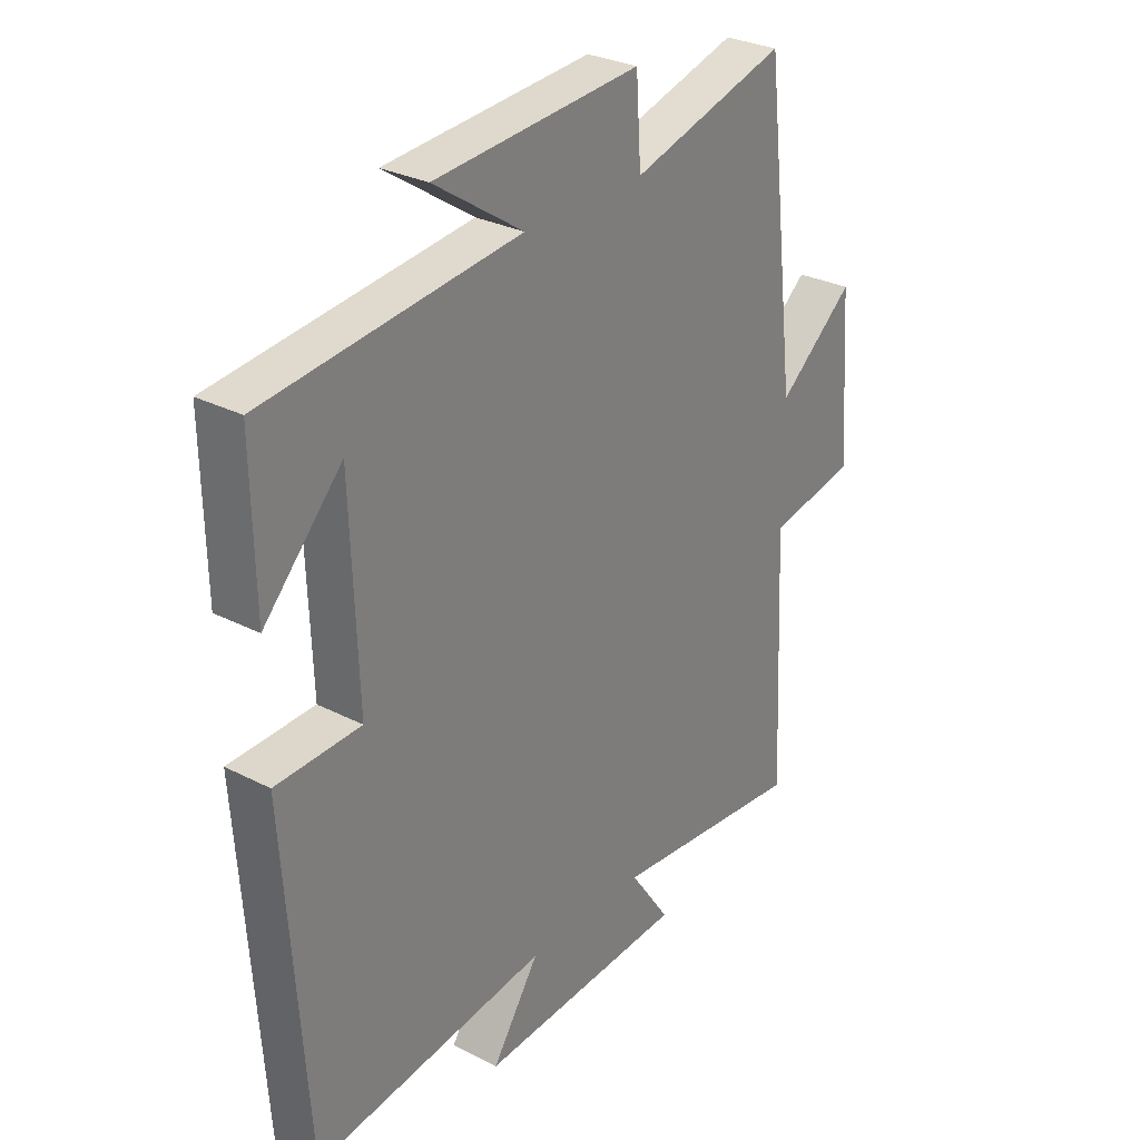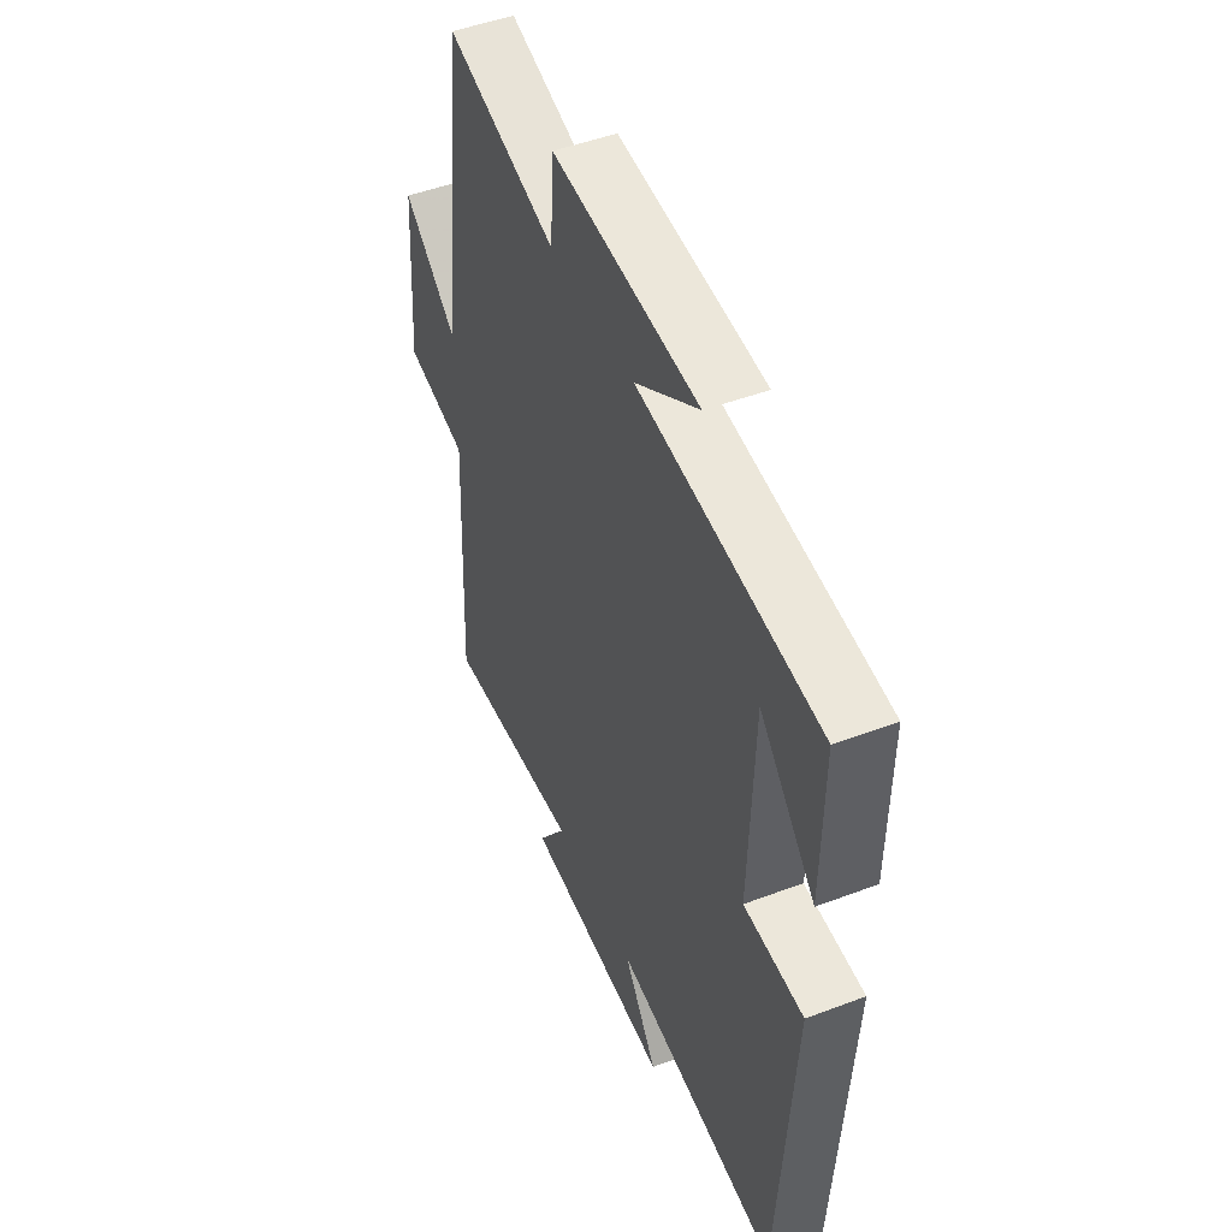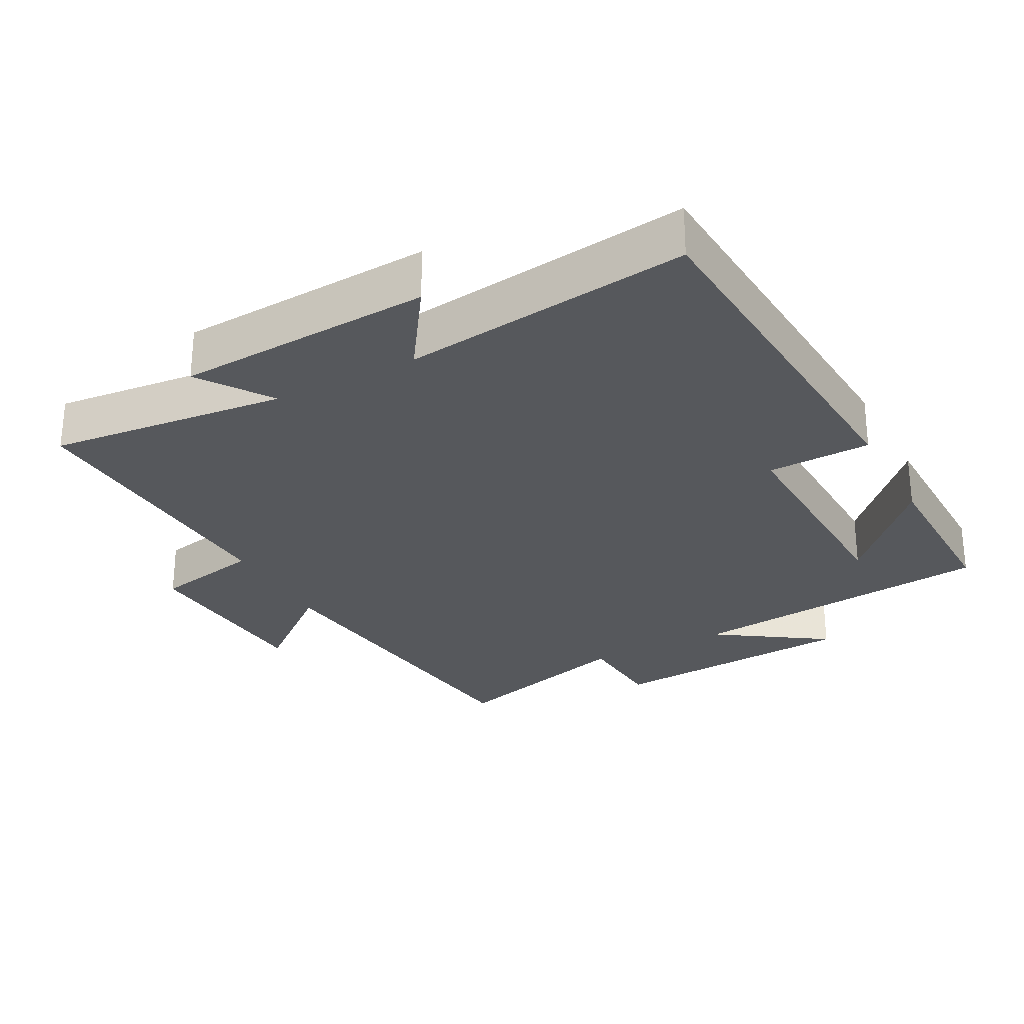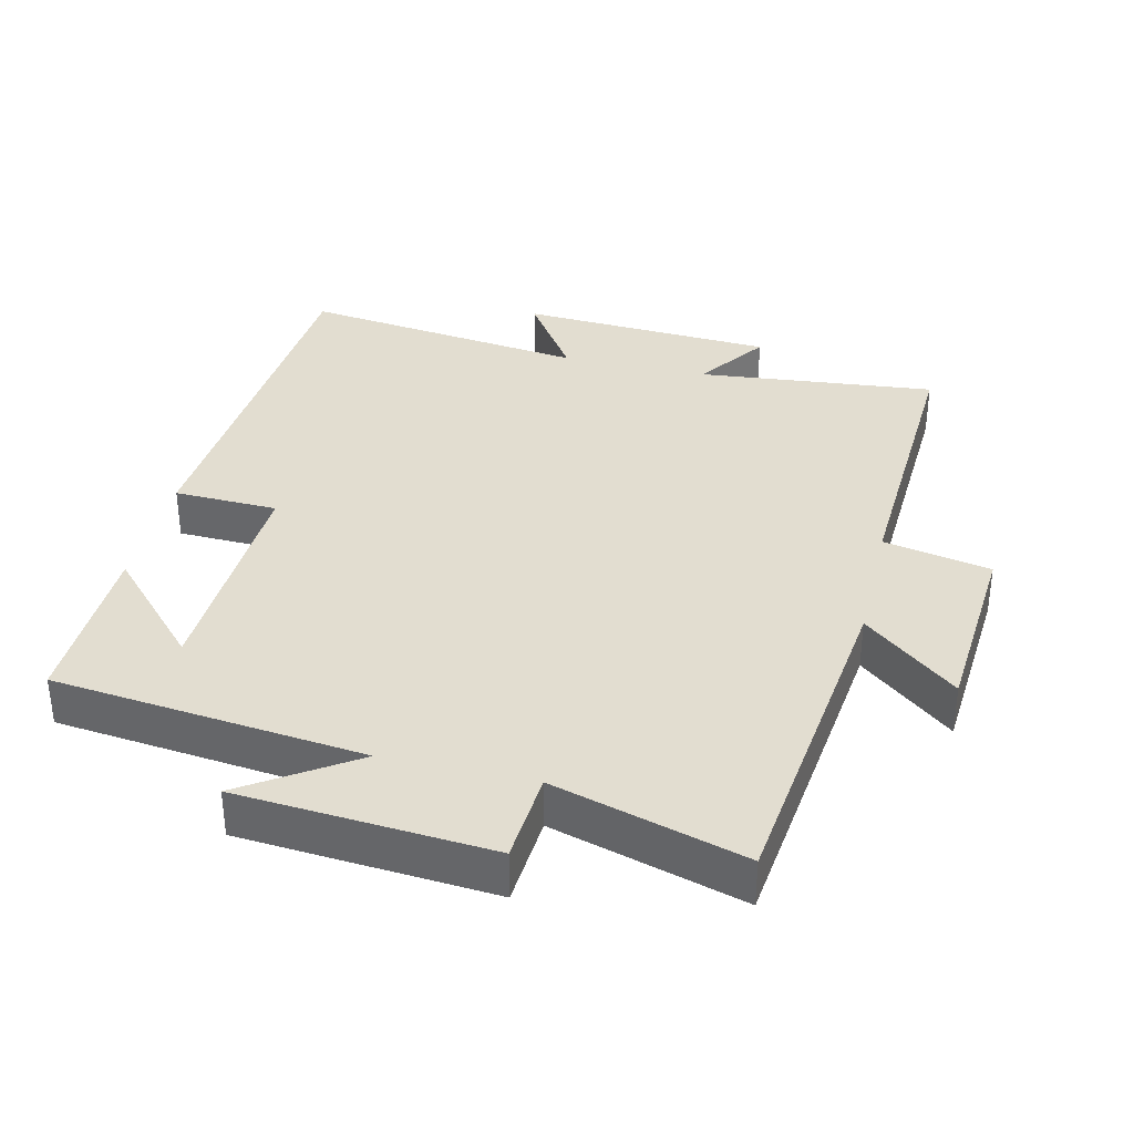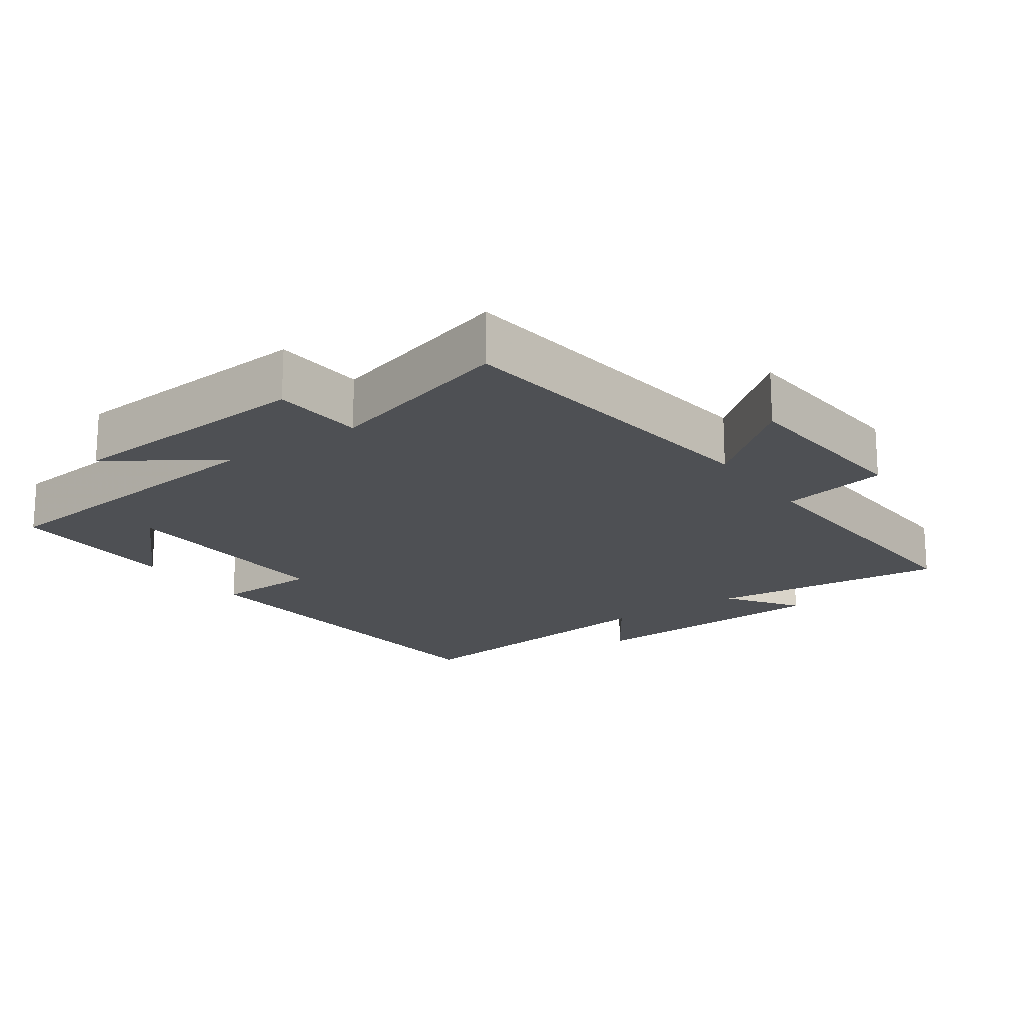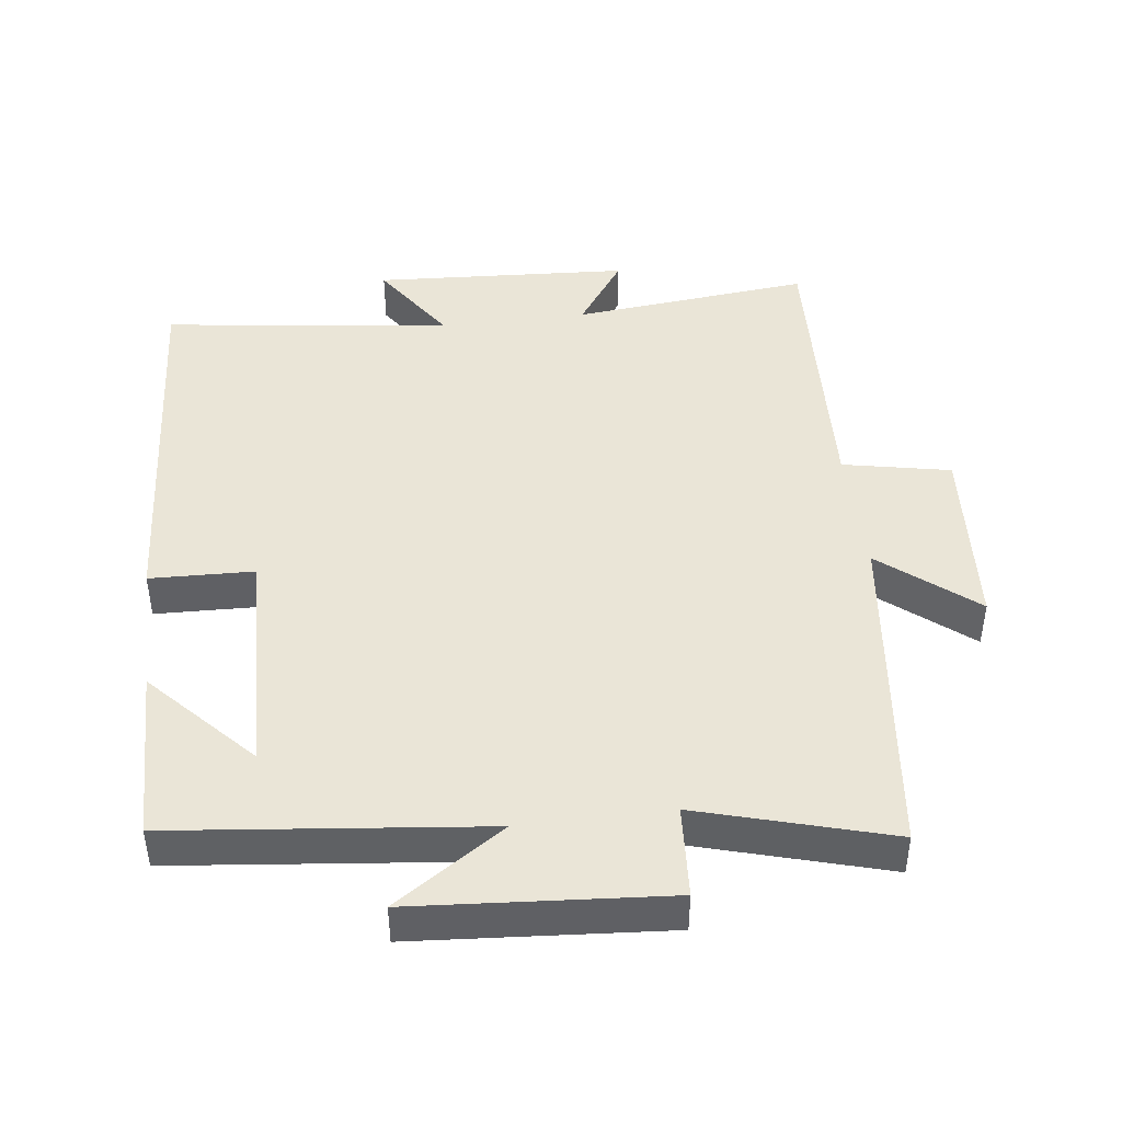
<metadata>
{"format":"obj","ext":"obj","renderer":"f3d","projection":"perspective","resolution":1024,"background":"white","views":[{"elev":29.2,"azim":-52.6,"up":"+Z"},{"elev":48.6,"azim":-112.9,"up":"+Z"},{"elev":-27.8,"azim":-152.1,"up":"+Y"},{"elev":35.2,"azim":13.3,"up":"+Y"},{"elev":-18.6,"azim":35.1,"up":"+Y"},{"elev":44.4,"azim":-7.2,"up":"+Y"}]}
</metadata>
<code>
v 0.52 0.07 -0.535
v 0.173 0.07 -0.5
v 0.245 0.07 -0.604
v -0.127 0.07 -0.626
v -0.043 0.07 -0.5
v -0.462 0.07 -0.555
v -0.5 0.07 0.002
v -0.349 0.07 0.007
v -0.361 0.07 0.345
v -0.5 0.07 0.196
v -0.504 0.07 0.45
v -0.052 0.07 0.5
v -0.211 0.07 0.606
v 0.155 0.07 0.634
v 0.164 0.07 0.5
v 0.441 0.07 0.58
v 0.5 0.07 0.088
v 0.636 0.07 0.2
v 0.656 0.07 -0.076
v 0.5 0.07 -0.108
v 0.52 0 -0.535
v 0.173 0 -0.5
v 0.245 0 -0.604
v -0.127 0 -0.626
v -0.043 0 -0.5
v -0.462 0 -0.555
v -0.5 0 0.002
v -0.349 0 0.007
v -0.361 0 0.345
v -0.5 0 0.196
v -0.504 0 0.45
v -0.052 0 0.5
v -0.211 0 0.606
v 0.155 0 0.634
v 0.164 0 0.5
v 0.441 0 0.58
v 0.5 0 0.088
v 0.636 0 0.2
v 0.656 0 -0.076
v 0.5 0 -0.108
f 17 18 19 20
f 15 16 17 20
f 15 20 1 2
f 12 13 14 15
f 12 15 2
f 9 10 11
f 9 11 12
f 8 9 12 2
f 5 6 7 8
f 2 3 4 5
f 2 5 8
f 40 39 38 37
f 40 37 36 35
f 22 21 40 35
f 35 34 33 32
f 22 35 32
f 31 30 29
f 32 31 29
f 22 32 29 28
f 28 27 26 25
f 25 24 23 22
f 28 25 22
f 1 21 22 2
f 2 22 23 3
f 3 23 24 4
f 4 24 25 5
f 5 25 26 6
f 6 26 27 7
f 7 27 28 8
f 8 28 29 9
f 9 29 30 10
f 10 30 31 11
f 11 31 32 12
f 12 32 33 13
f 13 33 34 14
f 14 34 35 15
f 15 35 36 16
f 16 36 37 17
f 17 37 38 18
f 18 38 39 19
f 19 39 40 20
f 20 40 21 1

</code>
